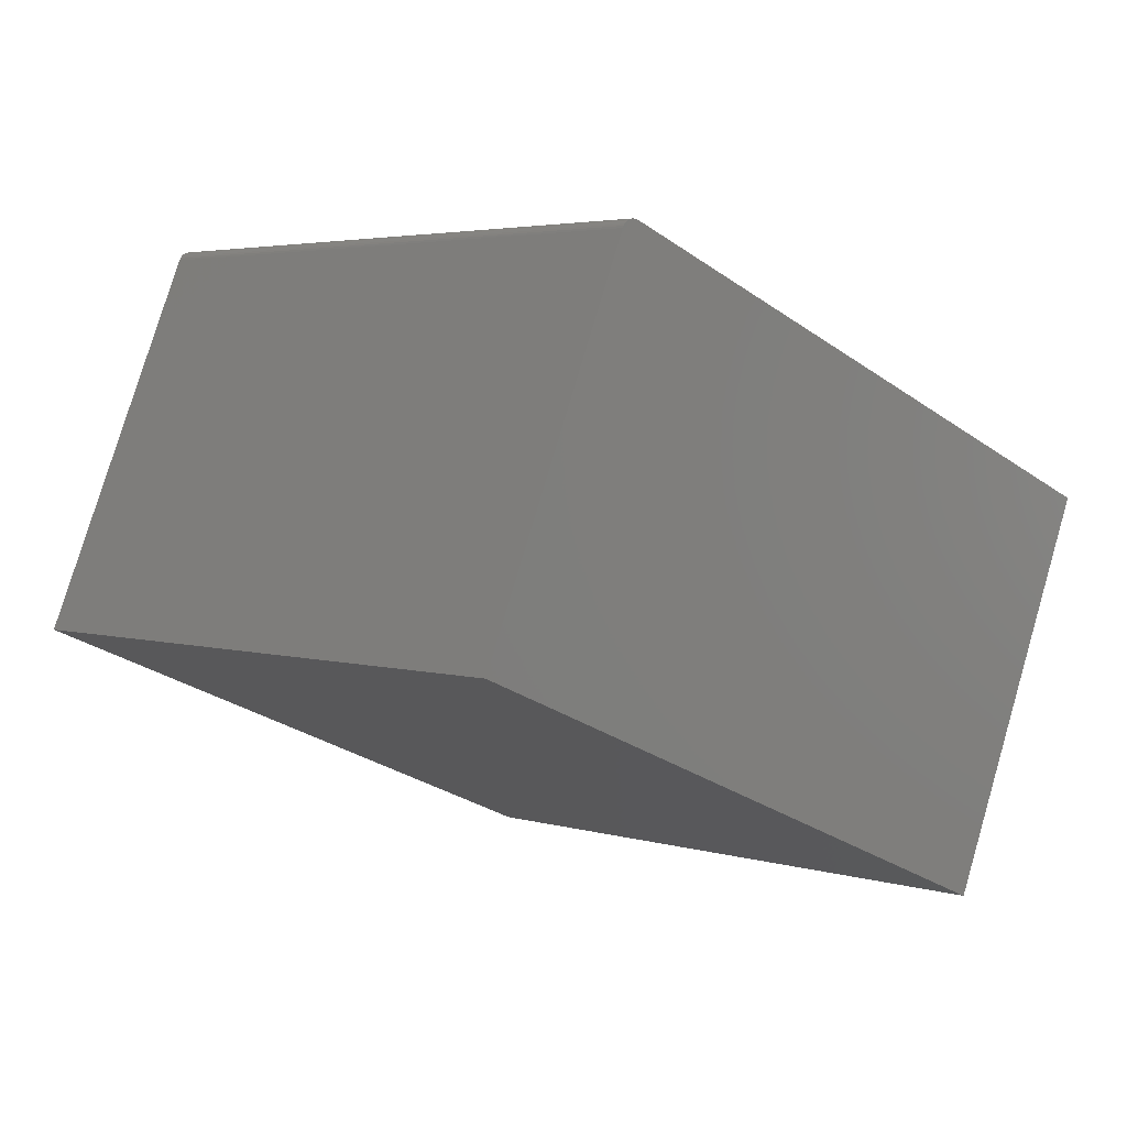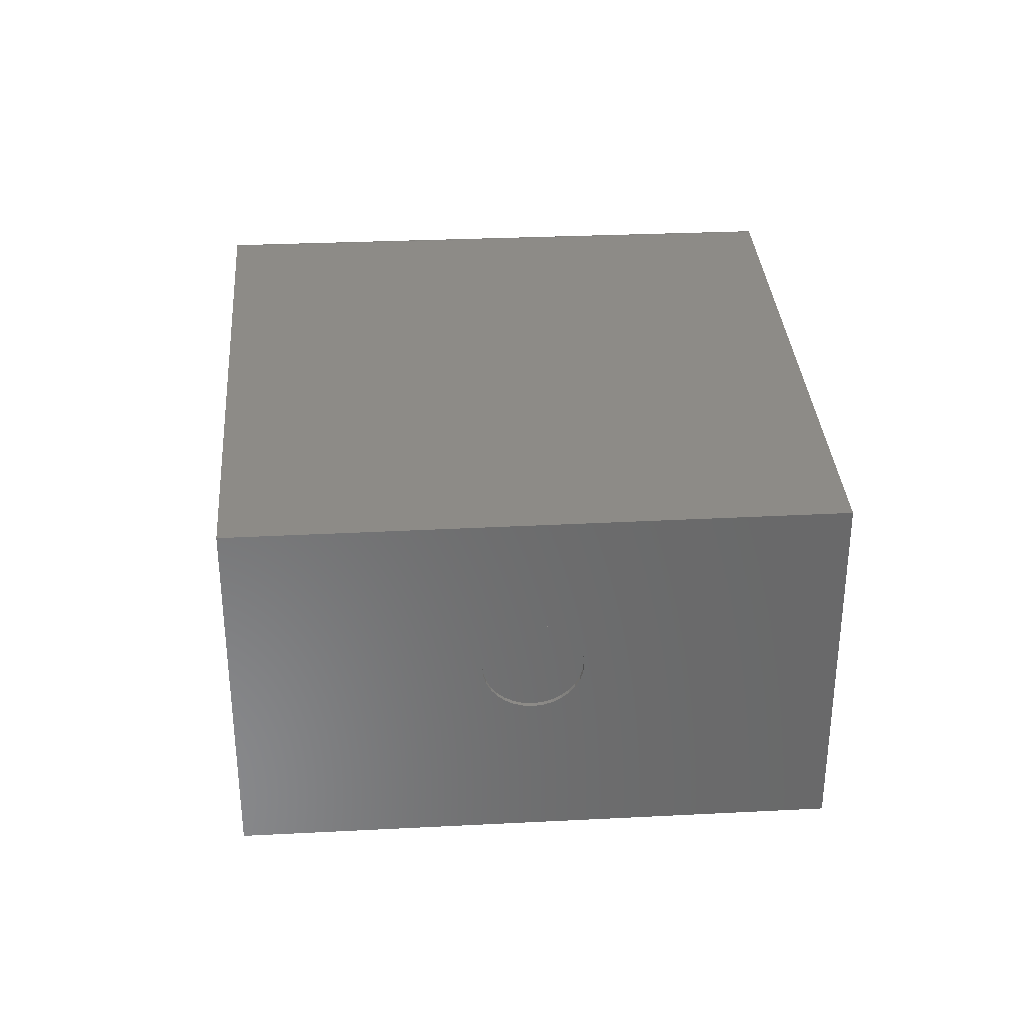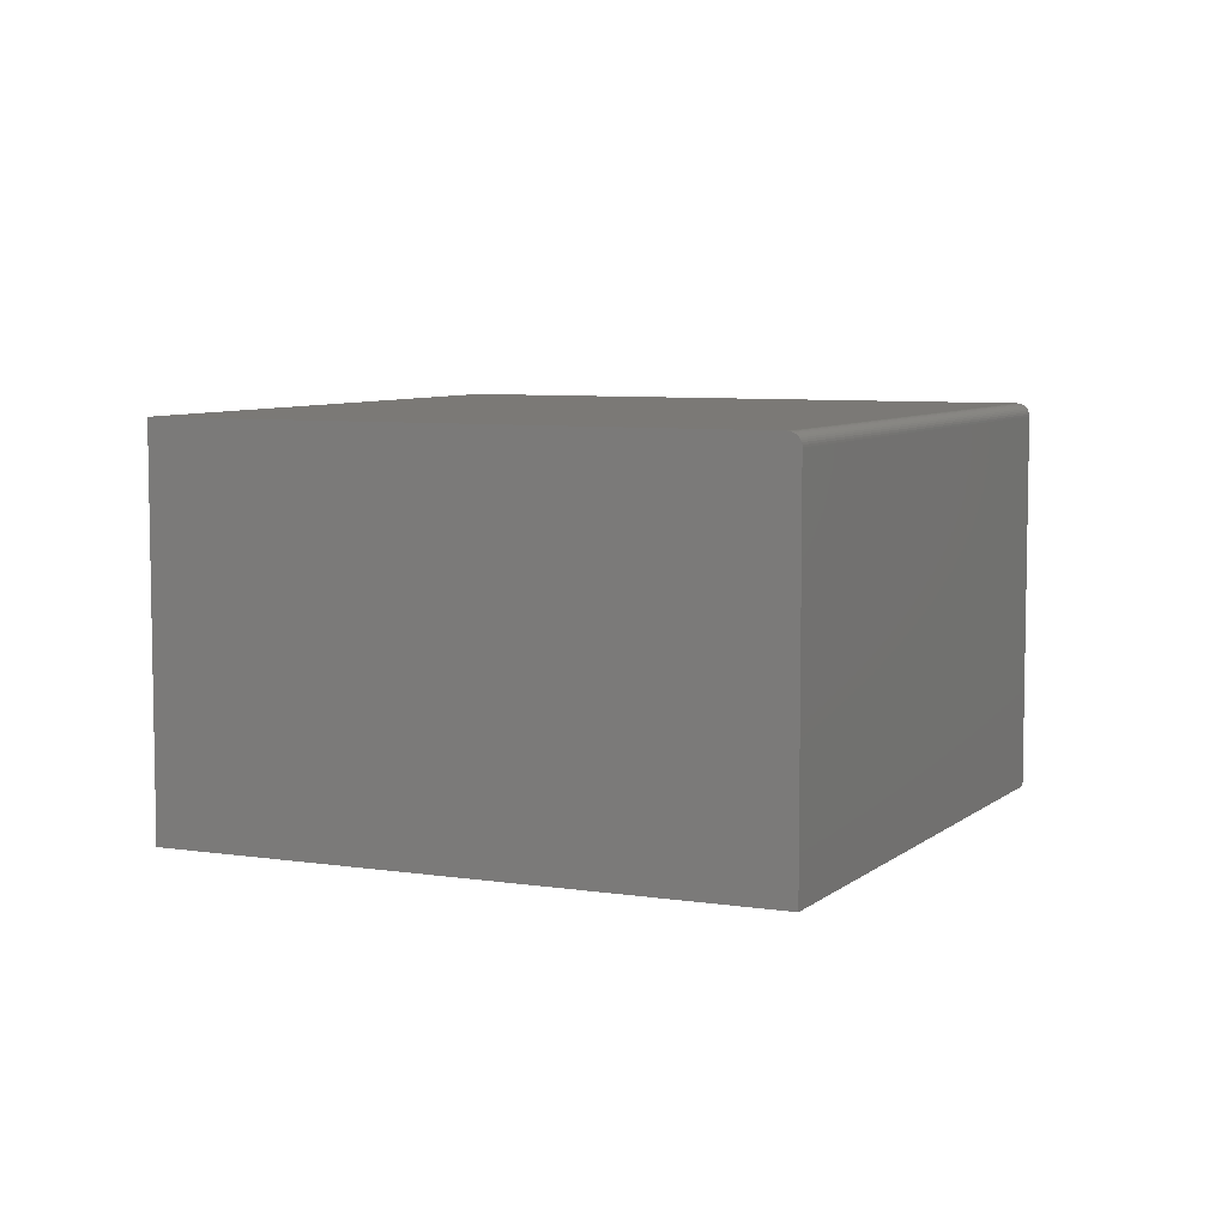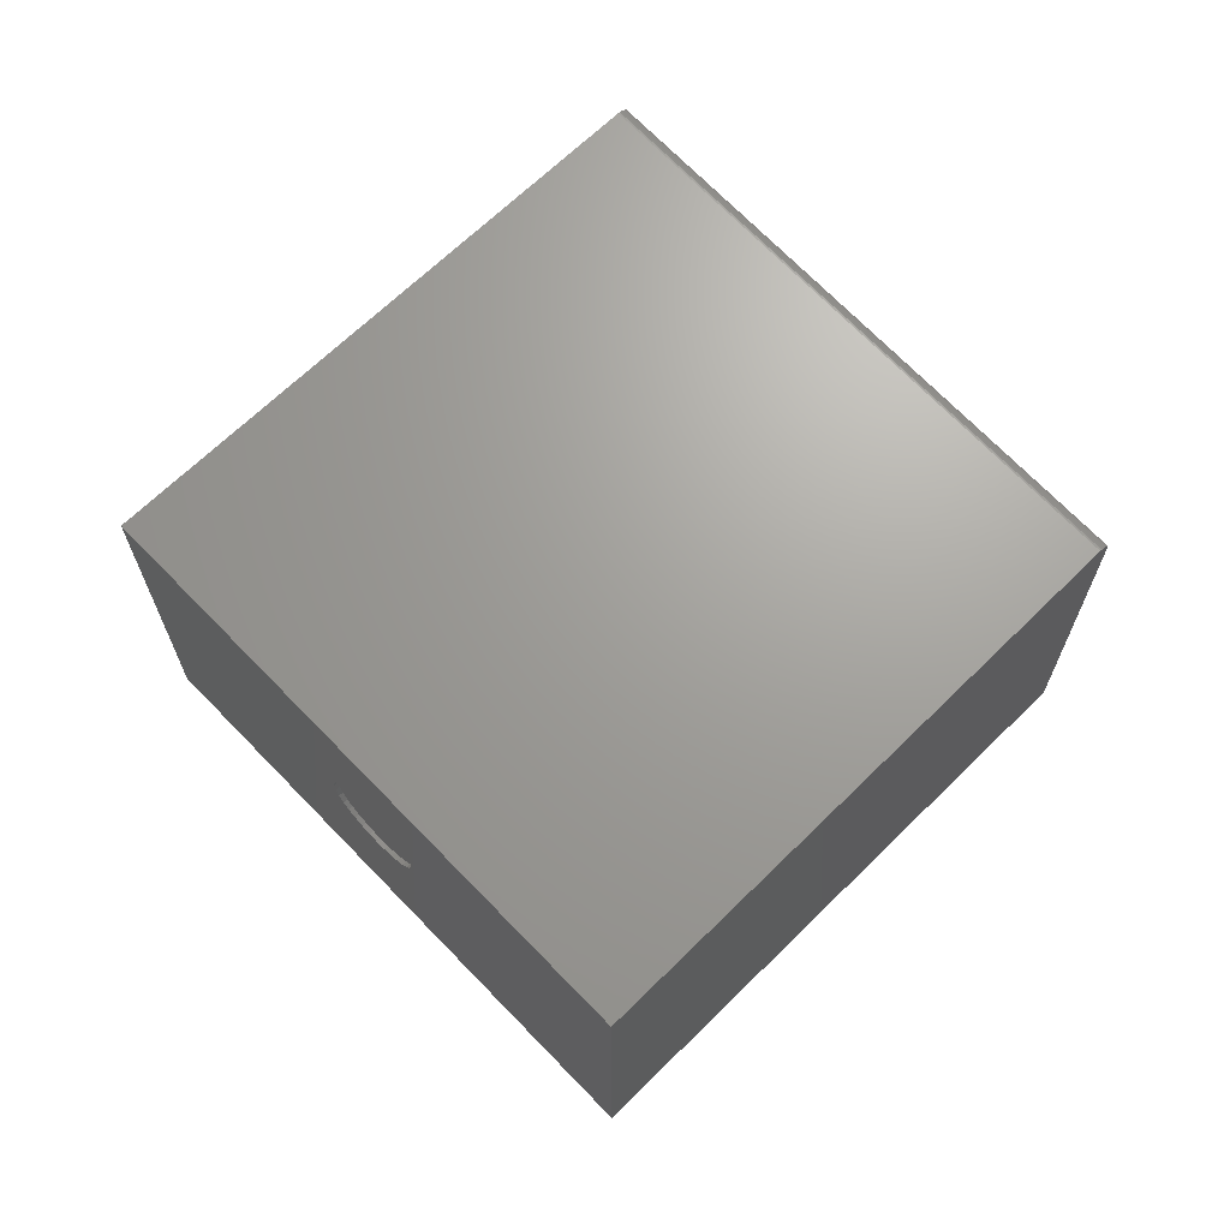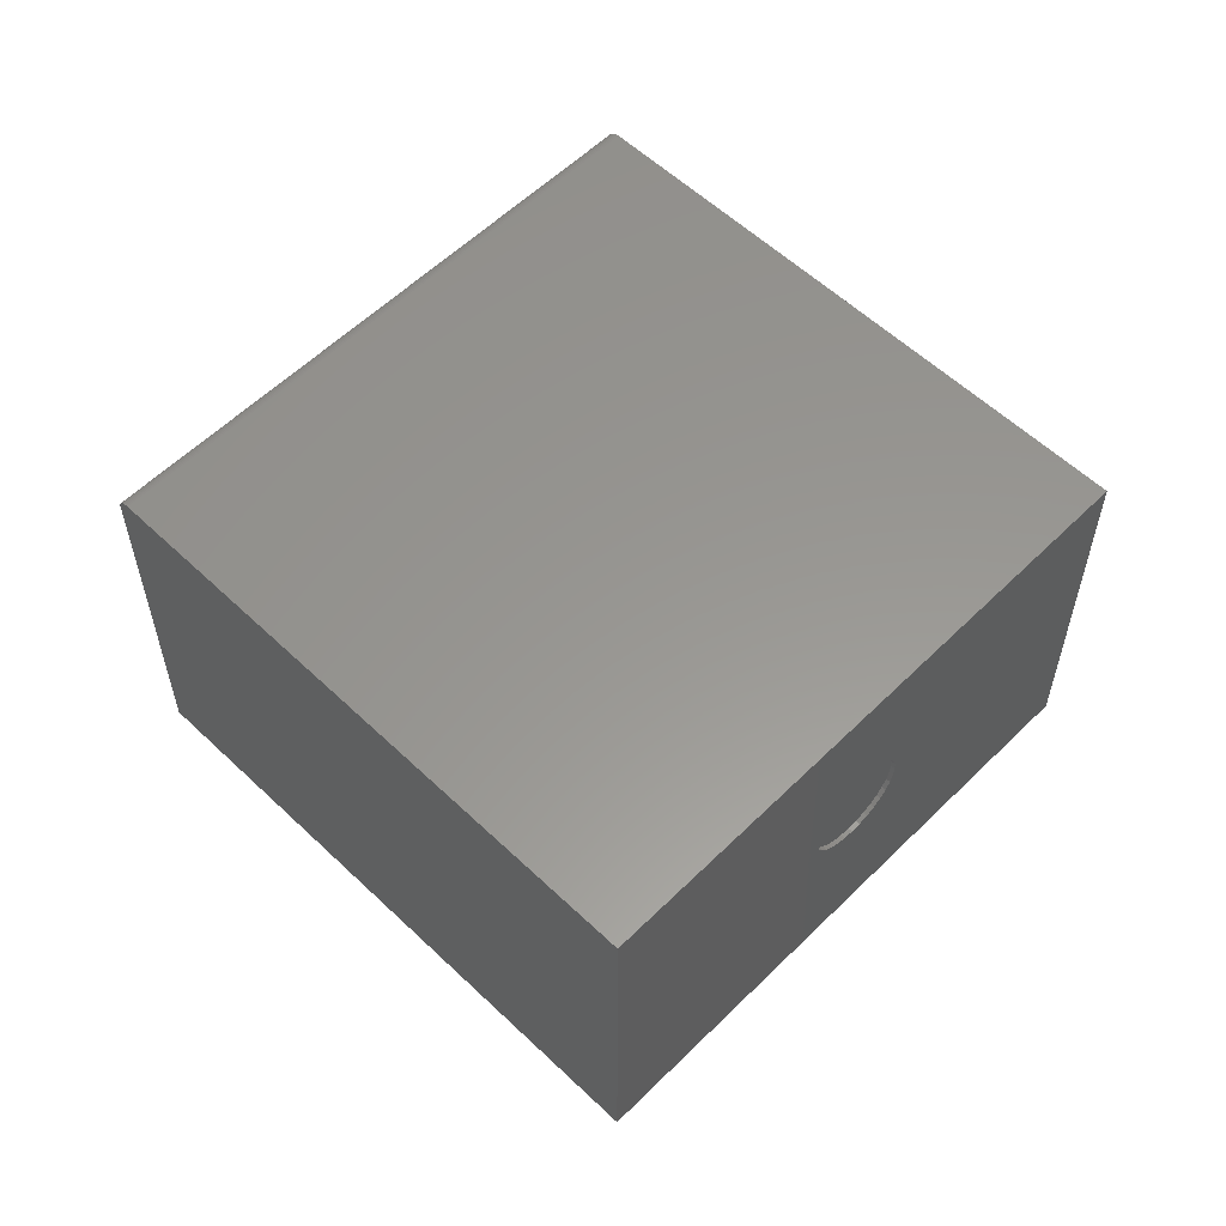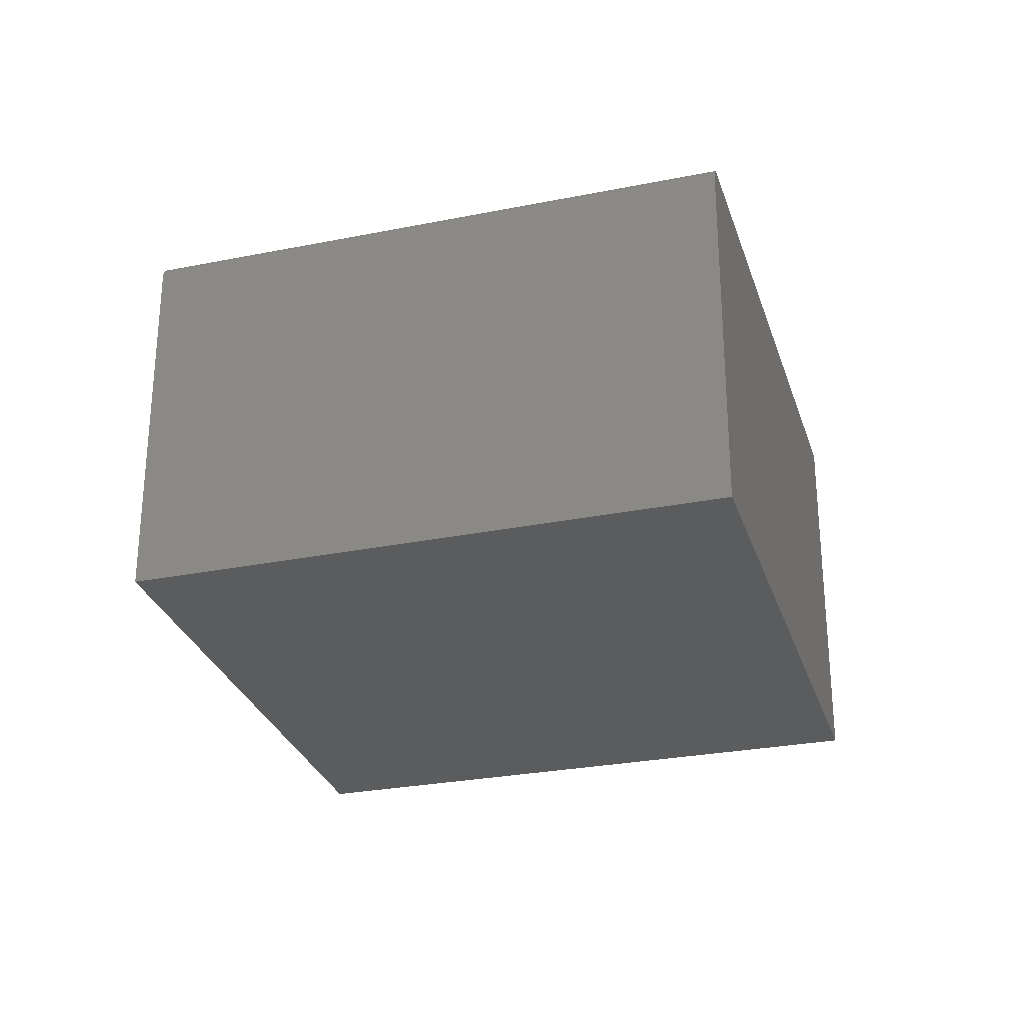
<metadata>
{"format":"stl","ext":"stl","renderer":"f3d","projection":"perspective","resolution":1024,"background":"white","views":[{"elev":77.8,"azim":-163.6,"up":"+Y"},{"elev":34.3,"azim":-49.0,"up":"+Z"},{"elev":6.8,"azim":70.0,"up":"+Z"},{"elev":68.3,"azim":1.0,"up":"+Z"},{"elev":58.4,"azim":-90.5,"up":"+Z"},{"elev":-28.4,"azim":151.3,"up":"+Z"}]}
</metadata>
<code>
# stl→obj: 92 verts, 180 faces
v -0.2673 -0.2639 0.321
v -0.2547 -0.2687 0.3198
v -0.2586 -0.2726 0.3198
v -0.2463 -0.2771 0.3162
v -0.2502 -0.281 0.3162
v -0.2386 -0.2848 0.3103
v -0.2425 -0.2887 0.3103
v -0.2318 -0.2916 0.3025
v -0.2357 -0.2955 0.3025
v -0.2263 -0.2972 0.2929
v -0.2302 -0.3011 0.2929
v -0.2221 -0.3013 0.282
v -0.2261 -0.3052 0.282
v -0.2196 -0.3038 0.2701
v -0.2235 -0.3077 0.2701
v -0.2188 -0.3047 0.2578
v -0.2227 -0.3086 0.2578
v -0.2634 -0.26 0.321
v -0.276 -0.2552 0.3198
v -0.2721 -0.2513 0.3198
v -0.2844 -0.2468 0.3162
v -0.2805 -0.2429 0.3162
v -0.2921 -0.2391 0.3103
v -0.2882 -0.2352 0.3103
v -0.2989 -0.2324 0.3025
v -0.295 -0.2284 0.3025
v -0.3044 -0.2268 0.2929
v -0.3005 -0.2229 0.2929
v -0.3086 -0.2227 0.282
v -0.3047 -0.2188 0.282
v -0.3111 -0.2201 0.2701
v -0.3072 -0.2162 0.2701
v -0.312 -0.2193 0.2578
v -0.3081 -0.2154 0.2578
v -0.2673 -0.2639 0.1947
v -0.2721 -0.2513 0.1959
v -0.276 -0.2552 0.1959
v -0.2805 -0.2429 0.1995
v -0.2844 -0.2468 0.1995
v -0.2882 -0.2352 0.2053
v -0.2921 -0.2391 0.2053
v -0.295 -0.2284 0.2132
v -0.2989 -0.2324 0.2132
v -0.3005 -0.2229 0.2227
v -0.3044 -0.2268 0.2227
v -0.3047 -0.2188 0.2336
v -0.3086 -0.2227 0.2336
v -0.3072 -0.2162 0.2455
v -0.3111 -0.2201 0.2455
v -0.2634 -0.26 0.1947
v -0.2586 -0.2726 0.1959
v -0.2547 -0.2687 0.1959
v -0.2502 -0.281 0.1995
v -0.2463 -0.2771 0.1995
v -0.2425 -0.2887 0.2053
v -0.2386 -0.2848 0.2053
v -0.2357 -0.2955 0.2132
v -0.2318 -0.2916 0.2132
v -0.2302 -0.3011 0.2227
v -0.2263 -0.2972 0.2227
v -0.2261 -0.3052 0.2336
v -0.2221 -0.3013 0.2336
v -0.2235 -0.3077 0.2455
v -0.2196 -0.3038 0.2455
v 0.001645 -0.5329 0.4688
v -0.5312 0 0.4688
v 0.001645 -0.5329 0
v -0.5312 0 0
v -0.009404 0.5218 0.4688
v 0.5125 -0.01117 0.4688
v 0.001508 0.5328 0.4556
v -0.0004835 0.5308 0.4623
v 0.0011 0.5324 0.458
v 0.0004306 0.5317 0.4602
v 0.001645 0.5329 0.4531
v 0.001645 0.5329 0
v -0.00444 0.5268 0.4671
v -0.002949 0.5283 0.4658
v -0.00162 0.5296 0.4642
v -0.007751 0.5235 0.4686
v -0.006054 0.5252 0.468
v 0.5234 2.22e-16 0.4531
v 0.5234 1.11e-16 0
v 0.5222 -0.001227 0.4602
v 0.5213 -0.002151 0.4623
v 0.5202 -0.003299 0.4642
v 0.5189 -0.004643 0.4658
v 0.5174 -0.006149 0.4671
v 0.5158 -0.00778 0.468
v 0.5141 -0.009495 0.4686
v 0.5233 -0.0001381 0.4556
v 0.5229 -0.0005505 0.458
f 1 2 3
f 3 2 4
f 3 4 5
f 5 4 6
f 5 6 7
f 7 6 8
f 7 8 9
f 9 8 10
f 9 10 11
f 11 10 12
f 11 12 13
f 13 12 14
f 13 14 15
f 15 14 16
f 15 16 17
f 2 1 18
f 18 1 19
f 18 19 20
f 20 19 21
f 20 21 22
f 22 21 23
f 22 23 24
f 24 23 25
f 24 25 26
f 26 25 27
f 26 27 28
f 28 27 29
f 28 29 30
f 30 29 31
f 30 31 32
f 32 31 33
f 32 33 34
f 35 36 37
f 37 36 38
f 37 38 39
f 39 38 40
f 39 40 41
f 41 40 42
f 41 42 43
f 43 42 44
f 43 44 45
f 45 44 46
f 45 46 47
f 47 46 48
f 47 48 49
f 49 48 34
f 49 34 33
f 36 35 50
f 50 35 51
f 50 51 52
f 52 51 53
f 52 53 54
f 54 53 55
f 54 55 56
f 56 55 57
f 56 57 58
f 58 57 59
f 58 59 60
f 60 59 61
f 60 61 62
f 62 61 63
f 62 63 64
f 64 63 17
f 64 17 16
f 65 66 19
f 65 19 1
f 65 1 3
f 65 3 5
f 65 5 7
f 65 7 9
f 65 9 11
f 65 11 13
f 65 13 15
f 65 15 17
f 65 17 67
f 68 39 41
f 68 41 43
f 68 43 45
f 68 45 47
f 68 47 49
f 68 49 33
f 68 33 66
f 67 17 63
f 67 63 61
f 67 61 59
f 67 59 57
f 67 57 55
f 67 55 53
f 67 53 51
f 67 51 35
f 67 35 37
f 67 37 39
f 67 39 68
f 66 33 31
f 66 31 29
f 66 29 27
f 66 27 25
f 66 25 23
f 66 23 21
f 66 21 19
f 18 20 2
f 4 2 20
f 22 4 20
f 6 4 22
f 24 6 22
f 8 6 24
f 26 8 24
f 10 8 26
f 28 10 26
f 42 58 44
f 56 58 42
f 40 56 42
f 54 56 40
f 38 54 40
f 52 54 38
f 36 52 38
f 50 52 36
f 58 60 44
f 44 60 62
f 44 62 46
f 46 62 64
f 46 64 48
f 48 64 16
f 48 16 34
f 34 16 14
f 34 14 32
f 32 14 12
f 32 12 30
f 30 12 10
f 30 10 28
f 66 65 69
f 69 65 70
f 71 72 73
f 73 72 74
f 75 76 77
f 75 77 78
f 75 78 79
f 75 79 72
f 75 72 71
f 68 66 69
f 68 69 80
f 68 80 81
f 68 81 77
f 68 77 76
f 82 83 75
f 75 83 76
f 70 65 67
f 83 84 85
f 83 85 86
f 83 86 87
f 83 87 88
f 83 88 89
f 83 89 90
f 83 90 70
f 83 70 67
f 84 83 82
f 84 82 91
f 84 91 92
f 82 75 91
f 91 75 71
f 91 71 92
f 92 71 73
f 92 73 84
f 84 73 74
f 84 74 85
f 85 74 72
f 85 72 86
f 86 72 79
f 86 79 87
f 87 79 78
f 87 78 88
f 88 78 77
f 88 77 89
f 89 77 81
f 89 81 90
f 90 81 80
f 90 80 70
f 70 80 69
f 67 68 83
f 83 68 76

</code>
